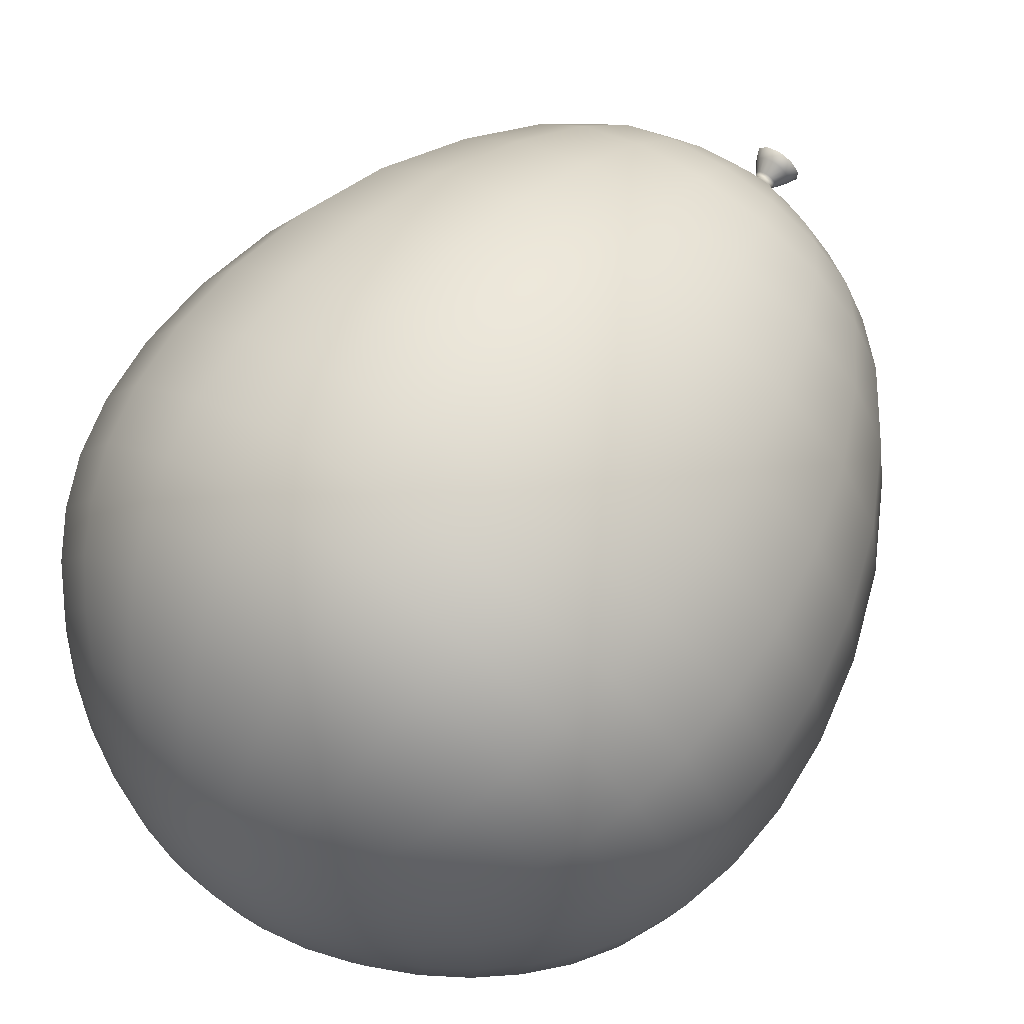
<metadata>
{"format":"obj","ext":"obj","renderer":"f3d","projection":"perspective","resolution":1024,"background":"white","views":[{"elev":69.1,"azim":-144.5,"up":"+Z"}]}
</metadata>
<code>
g default
v 0.05576 1.432 -0.04051
v 0.0213 1.432 -0.06555
v -0.0213 1.432 -0.06555
v -0.05576 1.432 -0.04051
v -0.06892 1.432 -0
v -0.05576 1.432 0.04051
v -0.0213 1.432 0.06555
v 0.0213 1.432 0.06555
v 0.05576 1.432 0.04051
v 0.06892 1.432 -0
v 0.5265 1.903 -0.3825
v 0.2011 1.903 -0.6189
v -0.2011 1.903 -0.6189
v -0.5265 1.903 -0.3825
v -0.6508 1.903 0
v -0.5265 1.903 0.3825
v -0.2011 1.903 0.6189
v 0.2011 1.903 0.6189
v 0.5265 1.903 0.3825
v 0.6508 1.903 0
v 0.7468 2.334 -0.5426
v 0.2853 2.334 -0.8779
v -0.2853 2.334 -0.8779
v -0.7468 2.334 -0.5426
v -0.9231 2.334 0
v -0.7468 2.334 0.5426
v -0.2853 2.334 0.8779
v 0.2853 2.334 0.8779
v 0.7468 2.334 0.5426
v 0.9231 2.334 -0
v 0.8617 2.827 -0.6261
v 0.3292 2.827 -1.013
v -0.3292 2.827 -1.013
v -0.8617 2.827 -0.6261
v -1.065 2.827 0
v -0.8617 2.827 0.6261
v -0.3292 2.827 1.013
v 0.3292 2.827 1.013
v 0.8617 2.827 0.6261
v 1.065 2.827 -0
v 0.8614 3.246 -0.6259
v 0.329 3.246 -1.013
v -0.329 3.246 -1.013
v -0.8614 3.246 -0.6259
v -1.065 3.246 0
v -0.8614 3.246 0.6259
v -0.329 3.246 1.013
v 0.329 3.246 1.013
v 0.8614 3.246 0.6259
v 1.065 3.246 -0
v 0.7782 3.55 -0.5654
v 0.2972 3.55 -0.9148
v -0.2972 3.55 -0.9148
v -0.7782 3.55 -0.5654
v -0.9619 3.55 0
v -0.7782 3.55 0.5654
v -0.2972 3.55 0.9148
v 0.2972 3.55 0.9148
v 0.7782 3.55 0.5654
v 0.9619 3.55 -0
v 0.6374 3.774 -0.4631
v 0.2435 3.774 -0.7493
v -0.2435 3.774 -0.7493
v -0.6374 3.774 -0.4631
v -0.7879 3.774 0
v -0.6374 3.774 0.4631
v -0.2435 3.774 0.7493
v 0.2435 3.774 0.7493
v 0.6374 3.774 0.4631
v 0.7879 3.774 -0
v 0.4526 3.949 -0.3289
v 0.1729 3.949 -0.5321
v -0.1729 3.949 -0.5321
v -0.4526 3.949 -0.3289
v -0.5595 3.949 0
v -0.4526 3.949 0.3289
v -0.1729 3.949 0.5321
v 0.1729 3.949 0.5321
v 0.4526 3.949 0.3289
v 0.5595 3.949 -0
v 0.2404 4.068 -0.1747
v 0.09183 4.068 -0.2826
v -0.09183 4.068 -0.2826
v -0.2404 4.068 -0.1747
v -0.2972 4.068 0
v -0.2404 4.068 0.1747
v -0.09183 4.068 0.2826
v 0.09183 4.068 0.2826
v 0.2404 4.068 0.1747
v 0.2972 4.068 -0
v 0 1.441 0
v -0 4.118 -0
v 0.06116 1.538 -0.04443
v 0.02336 1.538 -0.0719
v -0.02336 1.538 -0.0719
v -0.06116 1.538 -0.04443
v -0.0756 1.538 0
v -0.06116 1.538 0.04443
v -0.02336 1.538 0.0719
v 0.02336 1.538 0.0719
v 0.06116 1.538 0.04443
v 0.0756 1.538 -0
v 0.3192 1.697 -0.2319
v 0.3946 1.697 -0
v 0.3192 1.697 0.2319
v 0.1219 1.697 0.3753
v -0.1219 1.697 0.3753
v -0.3192 1.697 0.2319
v -0.3946 1.697 0
v -0.3192 1.697 -0.2319
v -0.1219 1.697 -0.3753
v 0.1219 1.697 -0.3753
v 0.02757 1.496 -0.02003
v 0.01053 1.496 -0.03241
v -0.01053 1.496 -0.03241
v -0.02757 1.496 -0.02003
v -0.03408 1.496 -0
v -0.02757 1.496 0.02003
v -0.01053 1.496 0.03241
v 0.01053 1.496 0.03241
v 0.02757 1.496 0.02003
v 0.03408 1.496 -0
v 0.2727 3.67 -0.8394
v 0.4625 3.774 -0.6366
v 0.714 3.67 -0.5188
v -0.2727 3.67 -0.8394
v -0 3.774 -0.7869
v -0.714 3.67 -0.5188
v -0.4625 3.774 -0.6366
v -0.8826 3.67 0
v -0.7484 3.774 -0.2432
v -0.714 3.67 0.5188
v -0.7484 3.774 0.2432
v -0.2727 3.67 0.8394
v -0.4625 3.774 0.6366
v 0.2727 3.67 0.8394
v 0 3.774 0.7869
v 0.714 3.67 0.5188
v 0.4625 3.774 0.6366
v 0.8826 3.67 -0
v 0.7484 3.774 0.2432
v 0.7484 3.774 -0.2432
v 0.21 3.868 -0.6463
v 0.3284 3.949 -0.4521
v 0.5498 3.868 -0.3994
v -0.21 3.868 -0.6463
v -0 3.949 -0.5588
v -0.5498 3.868 -0.3994
v -0.3284 3.949 -0.4521
v -0.6796 3.868 0
v -0.5314 3.949 -0.1727
v -0.5498 3.868 0.3994
v -0.5314 3.949 0.1727
v -0.21 3.868 0.6463
v -0.3284 3.949 0.4521
v 0.21 3.868 0.6463
v 0 3.949 0.5588
v 0.5498 3.868 0.3994
v 0.3284 3.949 0.4521
v 0.6796 3.868 -0
v 0.5314 3.949 0.1727
v 0.5314 3.949 -0.1727
v 0.1327 4.017 -0.4084
v 0.1782 4.067 -0.2453
v 0.3474 4.017 -0.2524
v -0.1327 4.017 -0.4084
v -0 4.067 -0.3032
v -0.3474 4.017 -0.2524
v -0.1782 4.067 -0.2453
v -0.4294 4.017 0
v -0.2884 4.067 -0.0937
v -0.3474 4.017 0.2524
v -0.2884 4.067 0.0937
v -0.1327 4.017 0.4084
v -0.1782 4.067 0.2453
v 0.1327 4.017 0.4084
v 0 4.067 0.3032
v 0.3474 4.017 0.2524
v 0.1782 4.067 0.2453
v 0.4294 4.017 -0
v 0.2884 4.067 0.0937
v 0.2884 4.067 -0.0937
v 0.04156 1.431 -0.0572
v 0.03992 1.429 -0.029
v 0.01525 1.429 -0.04693
v 0 1.431 -0.0707
v -0.01525 1.429 -0.04693
v -0.04156 1.431 -0.0572
v -0.03992 1.429 -0.029
v -0.06724 1.431 -0.02185
v -0.04934 1.429 0
v -0.06724 1.431 0.02185
v -0.03992 1.429 0.029
v -0.04156 1.431 0.0572
v -0.01525 1.429 0.04693
v 0 1.431 0.0707
v 0.01525 1.429 0.04693
v 0.04156 1.431 0.0572
v 0.03992 1.429 0.029
v 0.06724 1.431 0.02185
v 0.04934 1.429 -0
v 0.06724 1.431 -0.02185
v 0.05268 4.098 -0.1621
v 0.1379 4.098 -0.1002
v -0.05268 4.098 -0.1621
v -0.1379 4.098 -0.1002
v -0.1705 4.098 0
v -0.1379 4.098 0.1002
v -0.05268 4.098 0.1621
v 0.05268 4.098 0.1621
v 0.1379 4.098 0.1002
v 0.1705 4.098 -0
v 0.02 1.496 -0.02753
v 0.008333 1.511 -0.02565
v 0.02182 1.511 -0.01585
v 0 1.496 -0.03403
v -0.008333 1.511 -0.02565
v -0.02 1.496 -0.02753
v -0.02182 1.511 -0.01585
v -0.03237 1.496 -0.01052
v -0.02697 1.511 0
v -0.03237 1.496 0.01052
v -0.02182 1.511 0.01585
v -0.02 1.496 0.02753
v -0.008333 1.511 0.02565
v 0 1.496 0.03404
v 0.008333 1.511 0.02565
v 0.02 1.496 0.02754
v 0.02182 1.511 0.01585
v 0.03237 1.496 0.01052
v 0.02697 1.511 -0
v 0.03237 1.496 -0.01052
v 0.4272 1.783 -0.3104
v 0.528 1.783 -0
v 0.4272 1.783 0.3104
v 0.1632 1.783 0.5022
v -0.1632 1.783 0.5022
v -0.4272 1.783 0.3104
v -0.528 1.783 0
v -0.4272 1.783 -0.3104
v -0.1632 1.783 -0.5022
v 0.1632 1.783 -0.5022
v 0.01729 1.462 -0.05321
v 0.04526 1.462 -0.03289
v -0.01729 1.462 -0.05321
v -0.04526 1.462 -0.03289
v -0.05595 1.462 -0
v -0.04526 1.462 0.03289
v -0.01729 1.462 0.05321
v 0.01729 1.462 0.05321
v 0.04526 1.462 0.03289
v 0.05595 1.462 -0
v 0.04438 1.538 -0.06108
v 0.06828 1.608 -0.2101
v 0.2316 1.697 -0.3188
v 0.1787 1.608 -0.1299
v -0 1.538 -0.0755
v -0.06828 1.608 -0.2101
v 0 1.697 -0.3941
v -0.04438 1.538 -0.06108
v -0.1787 1.608 -0.1299
v -0.2316 1.697 -0.3188
v -0.0718 1.538 -0.02333
v -0.2209 1.608 0
v -0.3748 1.697 -0.1218
v -0.0718 1.538 0.02333
v -0.1787 1.608 0.1299
v -0.3748 1.697 0.1218
v -0.04438 1.538 0.06108
v -0.06828 1.608 0.2101
v -0.2316 1.697 0.3188
v 0 1.538 0.0755
v 0.06828 1.608 0.2101
v 0 1.697 0.3941
v 0.04438 1.538 0.06108
v 0.1787 1.608 0.1299
v 0.2316 1.697 0.3188
v 0.0718 1.538 0.02333
v 0.2209 1.608 -0
v 0.3748 1.697 0.1218
v 0.0718 1.538 -0.02333
v 0.3748 1.697 -0.1218
v 0.382 1.903 -0.5258
v 0.2449 2.097 -0.7536
v 0.5419 2.334 -0.7459
v 0.641 2.097 -0.4657
v -0 1.903 -0.65
v -0.2449 2.097 -0.7536
v -0 2.334 -0.9219
v -0.382 1.903 -0.5258
v -0.641 2.097 -0.4657
v -0.5419 2.334 -0.7459
v -0.6182 1.903 -0.2009
v -0.7924 2.097 0
v -0.8768 2.334 -0.2849
v -0.6182 1.903 0.2009
v -0.641 2.097 0.4657
v -0.8768 2.334 0.2849
v -0.382 1.903 0.5258
v -0.2449 2.097 0.7536
v -0.5419 2.334 0.7459
v 0 1.903 0.65
v 0.2449 2.097 0.7536
v 0 2.334 0.9219
v 0.382 1.903 0.5258
v 0.641 2.097 0.4657
v 0.5419 2.334 0.7459
v 0.6182 1.903 0.2009
v 0.7924 2.097 -0
v 0.8768 2.334 0.2849
v 0.6182 1.903 -0.2009
v 0.8768 2.334 -0.2849
v 0.3131 2.583 -0.9638
v 0.6253 2.827 -0.8606
v 0.8198 2.583 -0.5956
v -0.3131 2.583 -0.9638
v -0 2.827 -1.064
v -0.8198 2.583 -0.5956
v -0.6253 2.827 -0.8606
v -1.013 2.583 0
v -1.012 2.827 -0.3287
v -0.8198 2.583 0.5956
v -1.012 2.827 0.3287
v -0.3131 2.583 0.9638
v -0.6253 2.827 0.8606
v 0.3131 2.583 0.9638
v 0 2.827 1.064
v 0.8198 2.583 0.5956
v 0.6253 2.827 0.8606
v 1.013 2.583 -0
v 1.012 2.827 0.3287
v 1.012 2.827 -0.3287
v 0.3339 3.05 -1.028
v 0.6251 3.246 -0.8603
v 0.8741 3.05 -0.6351
v -0.3339 3.05 -1.028
v -0 3.246 -1.063
v -0.8741 3.05 -0.6351
v -0.6251 3.246 -0.8603
v -1.08 3.05 0
v -1.011 3.246 -0.3286
v -0.8741 3.05 0.6351
v -1.011 3.246 0.3286
v -0.3339 3.05 1.028
v -0.6251 3.246 0.8603
v 0.3339 3.05 1.028
v 0 3.246 1.063
v 0.8741 3.05 0.6351
v 0.6251 3.246 0.8603
v 1.08 3.05 -0
v 1.011 3.246 0.3286
v 1.011 3.246 -0.3286
v 0.3164 3.411 -0.9738
v 0.5647 3.55 -0.7772
v 0.8284 3.411 -0.6019
v -0.3164 3.411 -0.9738
v -0 3.55 -0.9607
v -0.8284 3.411 -0.6019
v -0.5647 3.55 -0.7772
v -1.024 3.411 0
v -0.9136 3.55 -0.2969
v -0.8284 3.411 0.6019
v -0.9136 3.55 0.2969
v -0.3164 3.411 0.9738
v -0.5647 3.55 0.7772
v 0.3164 3.411 0.9738
v 0 3.55 0.9607
v 0.8284 3.411 0.6019
v 0.5647 3.55 0.7772
v 1.024 3.411 -0
v 0.9136 3.55 0.2969
v 0.9136 3.55 -0.2969
v 0.1297 1.608 -0.1785
v 0 1.608 -0.2207
v -0.1297 1.608 -0.1785
v -0.2099 1.608 -0.06819
v -0.2099 1.608 0.06819
v -0.1297 1.608 0.1785
v 0 1.608 0.2207
v 0.1297 1.608 0.1785
v 0.2099 1.608 0.06819
v 0.2099 1.608 -0.06819
v 0.4651 2.097 -0.6402
v -0 2.097 -0.7914
v -0.4651 2.097 -0.6402
v -0.7526 2.097 -0.2445
v -0.7526 2.097 0.2445
v -0.4651 2.097 0.6402
v 0 2.097 0.7914
v 0.4651 2.097 0.6402
v 0.7526 2.097 0.2445
v 0.7526 2.097 -0.2445
v 0.5949 2.583 -0.8188
v -0 2.583 -1.012
v -0.5949 2.583 -0.8188
v -0.9626 2.583 -0.3128
v -0.9626 2.583 0.3128
v -0.5949 2.583 0.8188
v 0 2.583 1.012
v 0.5949 2.583 0.8188
v 0.9626 2.583 0.3128
v 0.9626 2.583 -0.3128
v 0.6343 3.05 -0.873
v -0 3.05 -1.079
v -0.6343 3.05 -0.873
v -1.026 3.05 -0.3334
v -1.026 3.05 0.3334
v -0.6343 3.05 0.873
v 0 3.05 1.079
v 0.6343 3.05 0.873
v 1.026 3.05 0.3334
v 1.026 3.05 -0.3334
v 0.6011 3.411 -0.8273
v -0 3.411 -1.023
v -0.6011 3.411 -0.8273
v -0.9726 3.411 -0.316
v -0.9726 3.411 0.316
v -0.6011 3.411 0.8273
v 0 3.411 1.023
v 0.6011 3.411 0.8273
v 0.9726 3.411 0.316
v 0.9726 3.411 -0.316
v 0.5181 3.67 -0.7131
v -0 3.67 -0.8815
v -0.5181 3.67 -0.7131
v -0.8383 3.67 -0.2724
v -0.8383 3.67 0.2724
v -0.5181 3.67 0.7131
v 0 3.67 0.8815
v 0.5181 3.67 0.7131
v 0.8383 3.67 0.2724
v 0.8383 3.67 -0.2724
v 0.3989 3.868 -0.5491
v -0 3.868 -0.6787
v -0.3989 3.868 -0.5491
v -0.6455 3.868 -0.2097
v -0.6455 3.868 0.2097
v -0.3989 3.868 0.5491
v -0 3.868 0.6787
v 0.3989 3.868 0.5491
v 0.6455 3.868 0.2097
v 0.6455 3.868 -0.2097
v 0.2521 4.017 -0.347
v -0 4.017 -0.4289
v -0.2521 4.017 -0.347
v -0.4079 4.017 -0.1325
v -0.4079 4.017 0.1325
v -0.2521 4.017 0.347
v 0 4.017 0.4289
v 0.2521 4.017 0.347
v 0.4079 4.017 0.1325
v 0.4079 4.017 -0.1325
v 0.03334 1.427 -0.04589
v 0 1.427 -0.05673
v -0.03334 1.427 -0.04589
v -0.05395 1.427 -0.01753
v -0.05395 1.427 0.01753
v -0.03334 1.427 0.04589
v 0 1.427 0.05673
v 0.03334 1.427 0.04589
v 0.05395 1.427 0.01753
v 0.05395 1.427 -0.01753
v 0.1152 4.094 -0.1586
v 0 4.094 -0.196
v -0.1152 4.094 -0.1586
v -0.1864 4.094 -0.06057
v -0.1864 4.094 0.06057
v -0.1152 4.094 0.1586
v 0 4.094 0.196
v 0.1152 4.094 0.1586
v 0.1864 4.094 0.06057
v 0.1864 4.094 -0.06057
v 0.01583 1.511 -0.02179
v -0 1.511 -0.02693
v -0.01583 1.511 -0.02179
v -0.02561 1.511 -0.008322
v -0.02561 1.511 0.008323
v -0.01583 1.511 0.02179
v 0 1.511 0.02693
v 0.01583 1.511 0.02179
v 0.02561 1.511 0.008322
v 0.02561 1.511 -0.008323
v 0.5015 1.783 -0.163
v 0.5015 1.783 0.163
v 0.31 1.783 0.4266
v 0 1.783 0.5274
v -0.31 1.783 0.4266
v -0.5015 1.783 0.163
v -0.5015 1.783 -0.163
v -0.31 1.783 -0.4266
v -0 1.783 -0.5274
v 0.31 1.783 -0.4266
v 0.03284 1.462 -0.04521
v 0 1.462 -0.05588
v -0.03284 1.462 -0.04521
v -0.05314 1.462 -0.01727
v -0.05314 1.462 0.01727
v -0.03284 1.462 0.04521
v 0 1.462 0.05588
v 0.03284 1.462 0.04521
v 0.05314 1.462 0.01727
v 0.05314 1.462 -0.01727
g balloon
f 93 253 373 256
f 253 94 254 373
f 373 254 112 255
f 256 373 255 103
f 94 257 374 254
f 257 95 258 374
f 374 258 111 259
f 254 374 259 112
f 95 260 375 258
f 260 96 261 375
f 375 261 110 262
f 258 375 262 111
f 96 263 376 261
f 263 97 264 376
f 376 264 109 265
f 261 376 265 110
f 97 266 377 264
f 266 98 267 377
f 377 267 108 268
f 264 377 268 109
f 98 269 378 267
f 269 99 270 378
f 378 270 107 271
f 267 378 271 108
f 99 272 379 270
f 272 100 273 379
f 379 273 106 274
f 270 379 274 107
f 100 275 380 273
f 275 101 276 380
f 380 276 105 277
f 273 380 277 106
f 101 278 381 276
f 278 102 279 381
f 381 279 104 280
f 276 381 280 105
f 102 281 382 279
f 281 93 256 382
f 382 256 103 282
f 279 382 282 104
f 11 283 383 286
f 283 12 284 383
f 383 284 22 285
f 286 383 285 21
f 12 287 384 284
f 287 13 288 384
f 384 288 23 289
f 284 384 289 22
f 13 290 385 288
f 290 14 291 385
f 385 291 24 292
f 288 385 292 23
f 14 293 386 291
f 293 15 294 386
f 386 294 25 295
f 291 386 295 24
f 15 296 387 294
f 296 16 297 387
f 387 297 26 298
f 294 387 298 25
f 16 299 388 297
f 299 17 300 388
f 388 300 27 301
f 297 388 301 26
f 17 302 389 300
f 302 18 303 389
f 389 303 28 304
f 300 389 304 27
f 18 305 390 303
f 305 19 306 390
f 390 306 29 307
f 303 390 307 28
f 19 308 391 306
f 308 20 309 391
f 391 309 30 310
f 306 391 310 29
f 20 311 392 309
f 311 11 286 392
f 392 286 21 312
f 309 392 312 30
f 21 285 393 315
f 285 22 313 393
f 393 313 32 314
f 315 393 314 31
f 22 289 394 313
f 289 23 316 394
f 394 316 33 317
f 313 394 317 32
f 23 292 395 316
f 292 24 318 395
f 395 318 34 319
f 316 395 319 33
f 24 295 396 318
f 295 25 320 396
f 396 320 35 321
f 318 396 321 34
f 25 298 397 320
f 298 26 322 397
f 397 322 36 323
f 320 397 323 35
f 26 301 398 322
f 301 27 324 398
f 398 324 37 325
f 322 398 325 36
f 27 304 399 324
f 304 28 326 399
f 399 326 38 327
f 324 399 327 37
f 28 307 400 326
f 307 29 328 400
f 400 328 39 329
f 326 400 329 38
f 29 310 401 328
f 310 30 330 401
f 401 330 40 331
f 328 401 331 39
f 30 312 402 330
f 312 21 315 402
f 402 315 31 332
f 330 402 332 40
f 31 314 403 335
f 314 32 333 403
f 403 333 42 334
f 335 403 334 41
f 32 317 404 333
f 317 33 336 404
f 404 336 43 337
f 333 404 337 42
f 33 319 405 336
f 319 34 338 405
f 405 338 44 339
f 336 405 339 43
f 34 321 406 338
f 321 35 340 406
f 406 340 45 341
f 338 406 341 44
f 35 323 407 340
f 323 36 342 407
f 407 342 46 343
f 340 407 343 45
f 36 325 408 342
f 325 37 344 408
f 408 344 47 345
f 342 408 345 46
f 37 327 409 344
f 327 38 346 409
f 409 346 48 347
f 344 409 347 47
f 38 329 410 346
f 329 39 348 410
f 410 348 49 349
f 346 410 349 48
f 39 331 411 348
f 331 40 350 411
f 411 350 50 351
f 348 411 351 49
f 40 332 412 350
f 332 31 335 412
f 412 335 41 352
f 350 412 352 50
f 41 334 413 355
f 334 42 353 413
f 413 353 52 354
f 355 413 354 51
f 42 337 414 353
f 337 43 356 414
f 414 356 53 357
f 353 414 357 52
f 43 339 415 356
f 339 44 358 415
f 415 358 54 359
f 356 415 359 53
f 44 341 416 358
f 341 45 360 416
f 416 360 55 361
f 358 416 361 54
f 45 343 417 360
f 343 46 362 417
f 417 362 56 363
f 360 417 363 55
f 46 345 418 362
f 345 47 364 418
f 418 364 57 365
f 362 418 365 56
f 47 347 419 364
f 347 48 366 419
f 419 366 58 367
f 364 419 367 57
f 48 349 420 366
f 349 49 368 420
f 420 368 59 369
f 366 420 369 58
f 49 351 421 368
f 351 50 370 421
f 421 370 60 371
f 368 421 371 59
f 50 352 422 370
f 352 41 355 422
f 422 355 51 372
f 370 422 372 60
f 51 354 423 125
f 354 52 123 423
f 423 123 62 124
f 125 423 124 61
f 52 357 424 123
f 357 53 126 424
f 424 126 63 127
f 123 424 127 62
f 53 359 425 126
f 359 54 128 425
f 425 128 64 129
f 126 425 129 63
f 54 361 426 128
f 361 55 130 426
f 426 130 65 131
f 128 426 131 64
f 55 363 427 130
f 363 56 132 427
f 427 132 66 133
f 130 427 133 65
f 56 365 428 132
f 365 57 134 428
f 428 134 67 135
f 132 428 135 66
f 57 367 429 134
f 367 58 136 429
f 429 136 68 137
f 134 429 137 67
f 58 369 430 136
f 369 59 138 430
f 430 138 69 139
f 136 430 139 68
f 59 371 431 138
f 371 60 140 431
f 431 140 70 141
f 138 431 141 69
f 60 372 432 140
f 372 51 125 432
f 432 125 61 142
f 140 432 142 70
f 61 124 433 145
f 124 62 143 433
f 433 143 72 144
f 145 433 144 71
f 62 127 434 143
f 127 63 146 434
f 434 146 73 147
f 143 434 147 72
f 63 129 435 146
f 129 64 148 435
f 435 148 74 149
f 146 435 149 73
f 64 131 436 148
f 131 65 150 436
f 436 150 75 151
f 148 436 151 74
f 65 133 437 150
f 133 66 152 437
f 437 152 76 153
f 150 437 153 75
f 66 135 438 152
f 135 67 154 438
f 438 154 77 155
f 152 438 155 76
f 67 137 439 154
f 137 68 156 439
f 439 156 78 157
f 154 439 157 77
f 68 139 440 156
f 139 69 158 440
f 440 158 79 159
f 156 440 159 78
f 69 141 441 158
f 141 70 160 441
f 441 160 80 161
f 158 441 161 79
f 70 142 442 160
f 142 61 145 442
f 442 145 71 162
f 160 442 162 80
f 71 144 443 165
f 144 72 163 443
f 443 163 82 164
f 165 443 164 81
f 72 147 444 163
f 147 73 166 444
f 444 166 83 167
f 163 444 167 82
f 73 149 445 166
f 149 74 168 445
f 445 168 84 169
f 166 445 169 83
f 74 151 446 168
f 151 75 170 446
f 446 170 85 171
f 168 446 171 84
f 75 153 447 170
f 153 76 172 447
f 447 172 86 173
f 170 447 173 85
f 76 155 448 172
f 155 77 174 448
f 448 174 87 175
f 172 448 175 86
f 77 157 449 174
f 157 78 176 449
f 449 176 88 177
f 174 449 177 87
f 78 159 450 176
f 159 79 178 450
f 450 178 89 179
f 176 450 179 88
f 79 161 451 178
f 161 80 180 451
f 451 180 90 181
f 178 451 181 89
f 80 162 452 180
f 162 71 165 452
f 452 165 81 182
f 180 452 182 90
f 2 183 453 185
f 1 184 453 183
f 91 185 453 184
f 3 186 454 187
f 2 185 454 186
f 91 187 454 185
f 4 188 455 189
f 3 187 455 188
f 91 189 455 187
f 5 190 456 191
f 4 189 456 190
f 91 191 456 189
f 6 192 457 193
f 5 191 457 192
f 91 193 457 191
f 7 194 458 195
f 6 193 458 194
f 91 195 458 193
f 8 196 459 197
f 7 195 459 196
f 91 197 459 195
f 9 198 460 199
f 8 197 460 198
f 91 199 460 197
f 10 200 461 201
f 9 199 461 200
f 91 201 461 199
f 1 202 462 184
f 10 201 462 202
f 91 184 462 201
f 81 164 463 204
f 82 203 463 164
f 92 204 463 203
f 82 167 464 203
f 83 205 464 167
f 92 203 464 205
f 83 169 465 205
f 84 206 465 169
f 92 205 465 206
f 84 171 466 206
f 85 207 466 171
f 92 206 466 207
f 85 173 467 207
f 86 208 467 173
f 92 207 467 208
f 86 175 468 208
f 87 209 468 175
f 92 208 468 209
f 87 177 469 209
f 88 210 469 177
f 92 209 469 210
f 88 179 470 210
f 89 211 470 179
f 92 210 470 211
f 89 181 471 211
f 90 212 471 181
f 92 211 471 212
f 90 182 472 212
f 81 204 472 182
f 92 212 472 204
f 113 213 473 215
f 213 114 214 473
f 473 214 94 253
f 215 473 253 93
f 114 216 474 214
f 216 115 217 474
f 474 217 95 257
f 214 474 257 94
f 115 218 475 217
f 218 116 219 475
f 475 219 96 260
f 217 475 260 95
f 116 220 476 219
f 220 117 221 476
f 476 221 97 263
f 219 476 263 96
f 117 222 477 221
f 222 118 223 477
f 477 223 98 266
f 221 477 266 97
f 118 224 478 223
f 224 119 225 478
f 478 225 99 269
f 223 478 269 98
f 119 226 479 225
f 226 120 227 479
f 479 227 100 272
f 225 479 272 99
f 120 228 480 227
f 228 121 229 480
f 480 229 101 275
f 227 480 275 100
f 121 230 481 229
f 230 122 231 481
f 481 231 102 278
f 229 481 278 101
f 122 232 482 231
f 232 113 215 482
f 482 215 93 281
f 231 482 281 102
f 104 282 483 234
f 282 103 233 483
f 483 233 11 311
f 234 483 311 20
f 105 280 484 235
f 280 104 234 484
f 484 234 20 308
f 235 484 308 19
f 106 277 485 236
f 277 105 235 485
f 485 235 19 305
f 236 485 305 18
f 107 274 486 237
f 274 106 236 486
f 486 236 18 302
f 237 486 302 17
f 108 271 487 238
f 271 107 237 487
f 487 237 17 299
f 238 487 299 16
f 109 268 488 239
f 268 108 238 488
f 488 238 16 296
f 239 488 296 15
f 110 265 489 240
f 265 109 239 489
f 489 239 15 293
f 240 489 293 14
f 111 262 490 241
f 262 110 240 490
f 490 240 14 290
f 241 490 290 13
f 112 259 491 242
f 259 111 241 491
f 491 241 13 287
f 242 491 287 12
f 103 255 492 233
f 255 112 242 492
f 492 242 12 283
f 233 492 283 11
f 1 183 493 244
f 183 2 243 493
f 493 243 114 213
f 244 493 213 113
f 2 186 494 243
f 186 3 245 494
f 494 245 115 216
f 243 494 216 114
f 3 188 495 245
f 188 4 246 495
f 495 246 116 218
f 245 495 218 115
f 4 190 496 246
f 190 5 247 496
f 496 247 117 220
f 246 496 220 116
f 5 192 497 247
f 192 6 248 497
f 497 248 118 222
f 247 497 222 117
f 6 194 498 248
f 194 7 249 498
f 498 249 119 224
f 248 498 224 118
f 7 196 499 249
f 196 8 250 499
f 499 250 120 226
f 249 499 226 119
f 8 198 500 250
f 198 9 251 500
f 500 251 121 228
f 250 500 228 120
f 9 200 501 251
f 200 10 252 501
f 501 252 122 230
f 251 501 230 121
f 10 202 502 252
f 202 1 244 502
f 502 244 113 232
f 252 502 232 122

</code>
